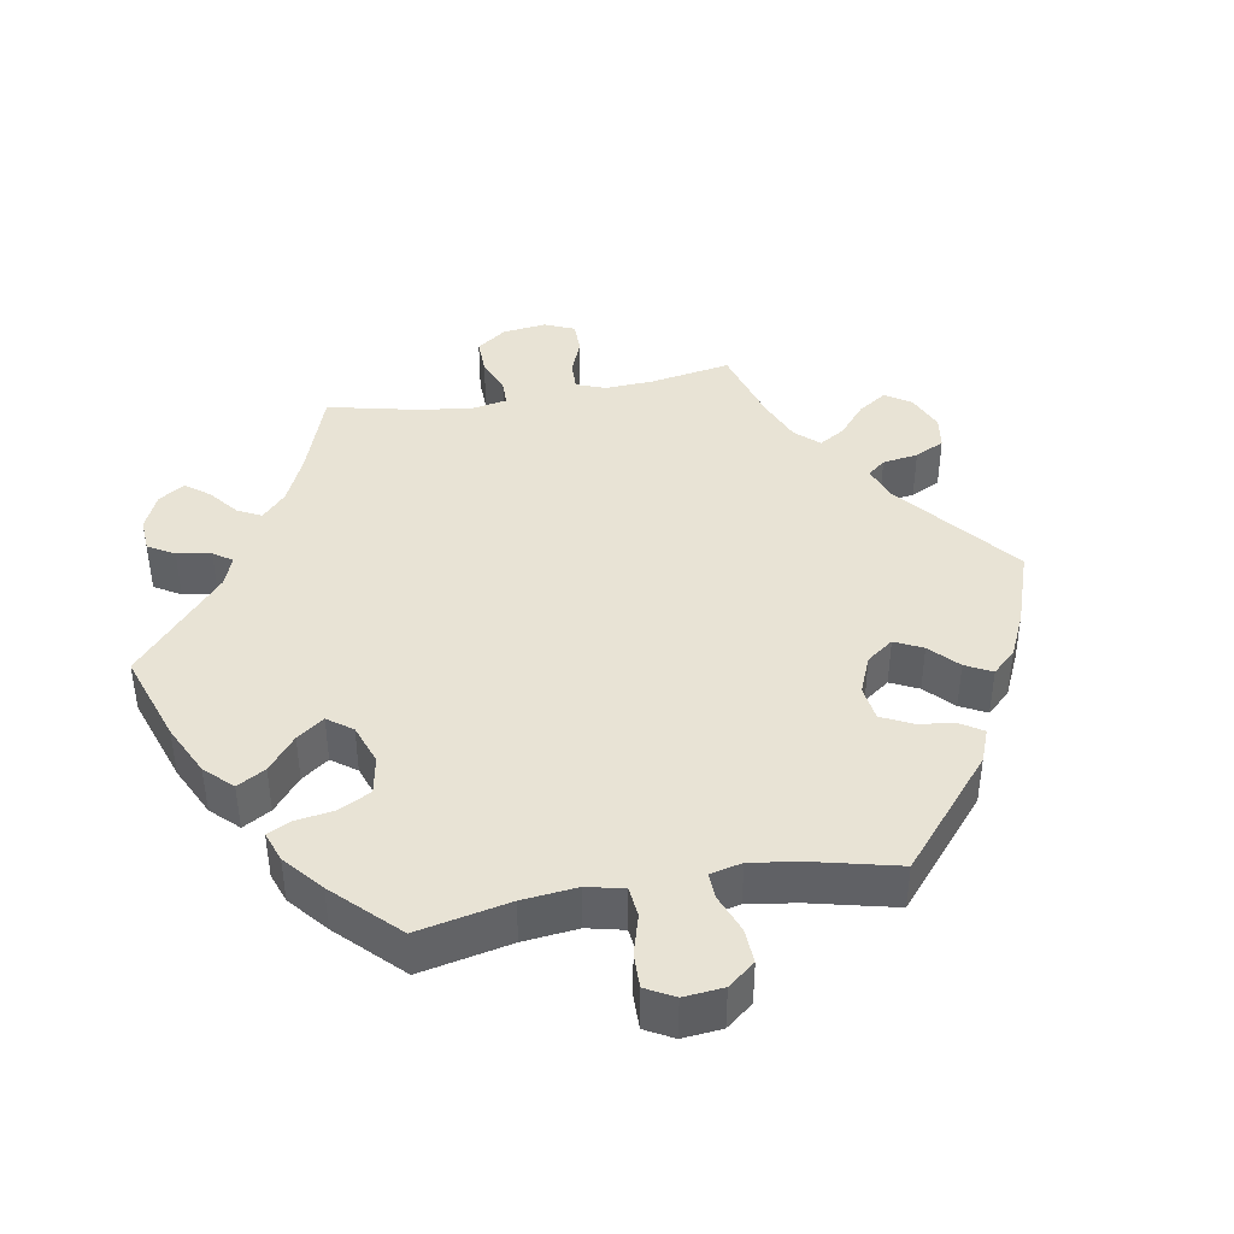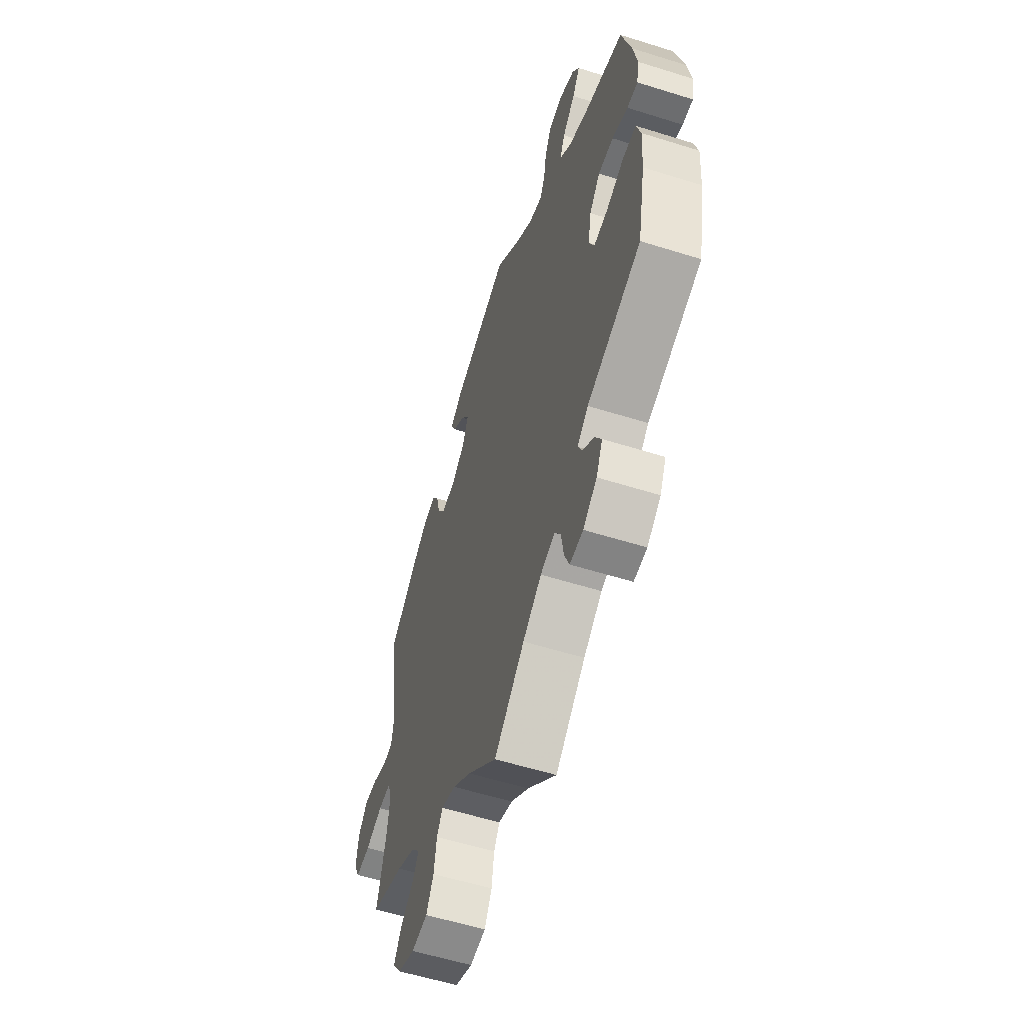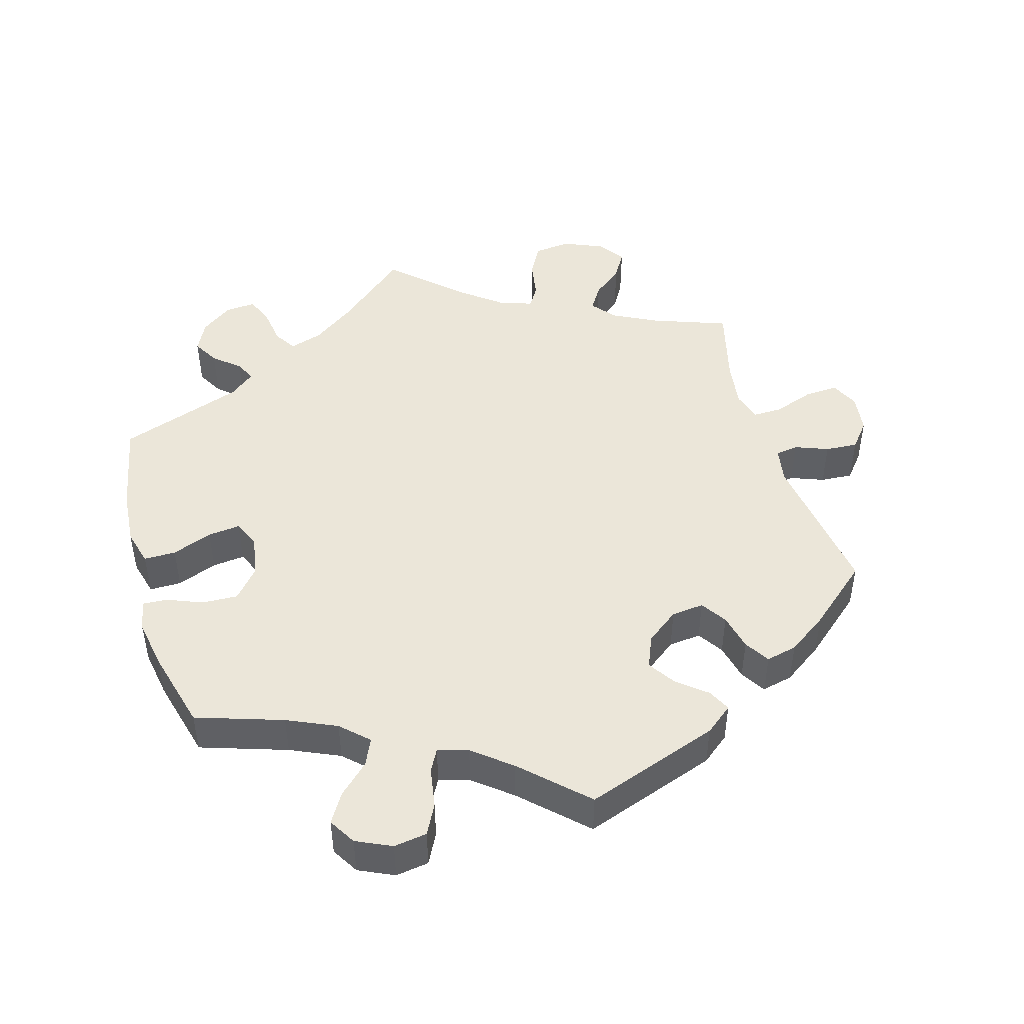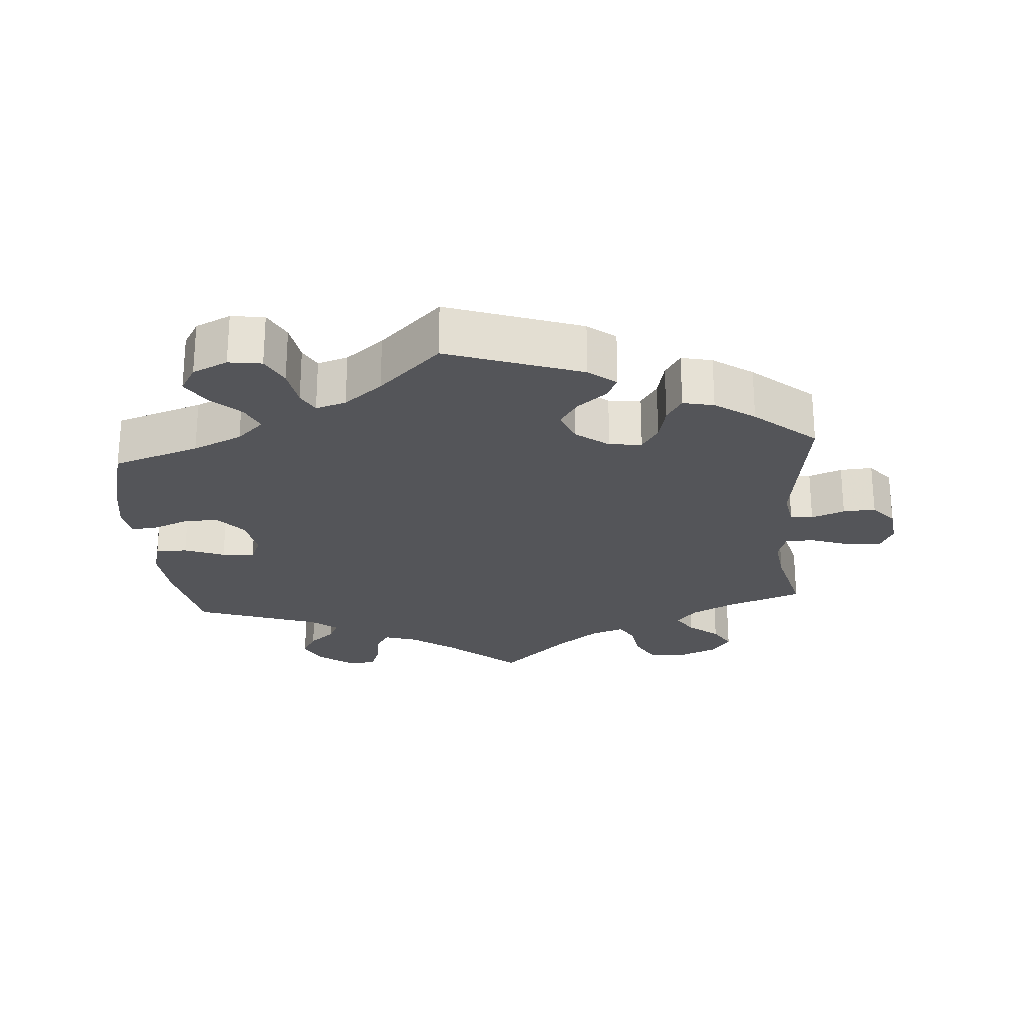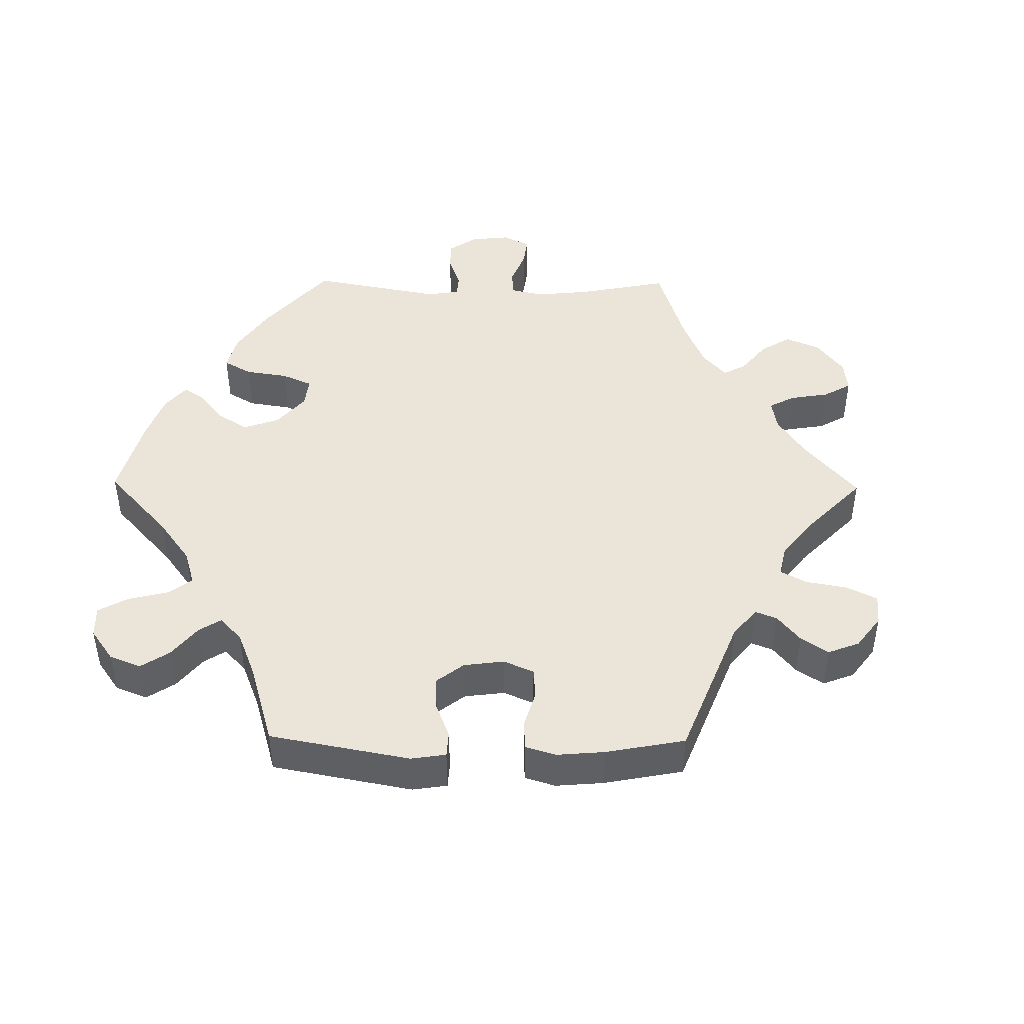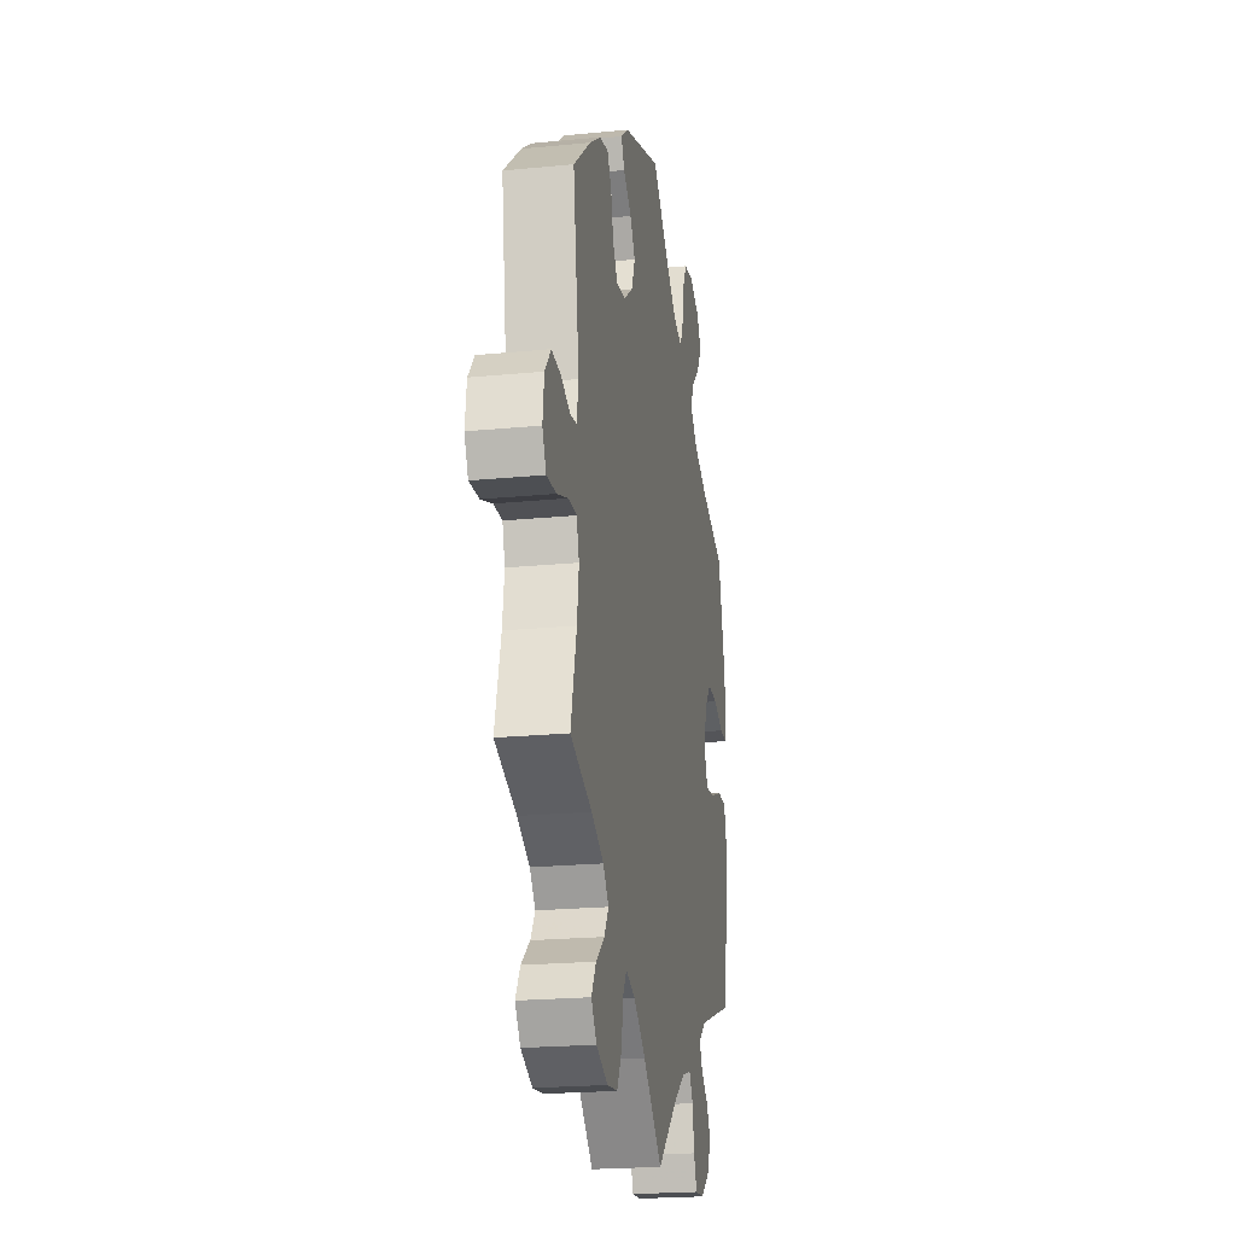
<metadata>
{"format":"obj","ext":"obj","renderer":"f3d","projection":"perspective","resolution":1024,"background":"white","views":[{"elev":41.1,"azim":-40.2,"up":"+Y"},{"elev":-57.1,"azim":-108.1,"up":"+Z"},{"elev":46.8,"azim":-16.0,"up":"+Y"},{"elev":-24.6,"azim":4.6,"up":"+Y"},{"elev":45.3,"azim":30.7,"up":"+Y"},{"elev":-21.6,"azim":99.8,"up":"+Z"}]}
</metadata>
<code>
v -0.526 0.07 -0.157
v -0.532 0.07 -0.078
v -0.518 0.07 -0.028
v -0.473 0.07 -0.028
v -0.416 0.07 -0.05
v -0.37 0.07 -0.055
v -0.353 0.07 -0.016
v -0.364 0.07 0.043
v -0.399 0.07 0.084
v -0.449 0.07 0.082
v -0.5 0.07 0.062
v -0.535 0.07 0.06
v -0.543 0.07 0.104
v -0.531 0.07 0.173
v -0.5 0.07 0.289
v -0.377 0.07 0.329
v -0.307 0.07 0.36
v -0.269 0.07 0.396
v -0.286 0.07 0.434
v -0.328 0.07 0.474
v -0.353 0.07 0.515
v -0.33 0.07 0.553
v -0.28 0.07 0.576
v -0.233 0.07 0.569
v -0.211 0.07 0.526
v -0.202 0.07 0.47
v -0.185 0.07 0.438
v -0.142 0.07 0.451
v -0.088 0.07 0.494
v 0 0.07 0.578
v 0.19 0.07 0.511
v 0.229 0.07 0.48
v 0.213 0.07 0.448
v 0.172 0.07 0.415
v 0.146 0.07 0.376
v 0.165 0.07 0.33
v 0.211 0.07 0.295
v 0.257 0.07 0.29
v 0.281 0.07 0.326
v 0.293 0.07 0.378
v 0.315 0.07 0.413
v 0.359 0.07 0.403
v 0.415 0.07 0.364
v 0.501 0.07 0.29
v 0.47 0.07 0.076
v 0.479 0.07 0.025
v 0.511 0.07 0.02
v 0.558 0.07 0.038
v 0.604 0.07 0.041
v 0.634 0.07 0.004
v 0.641 0.07 -0.052
v 0.622 0.07 -0.091
v 0.574 0.07 -0.088
v 0.518 0.07 -0.068
v 0.476 0.07 -0.067
v 0.463 0.07 -0.109
v 0.472 0.07 -0.175
v 0.501 0.07 -0.289
v 0.393 0.07 -0.328
v 0.332 0.07 -0.359
v 0.304 0.07 -0.393
v 0.326 0.07 -0.428
v 0.369 0.07 -0.463
v 0.392 0.07 -0.502
v 0.365 0.07 -0.539
v 0.308 0.07 -0.563
v 0.256 0.07 -0.557
v 0.232 0.07 -0.513
v 0.223 0.07 -0.458
v 0.204 0.07 -0.427
v 0.157 0.07 -0.443
v 0.097 0.07 -0.489
v 0.001 0.07 -0.578
v -0.098 0.07 -0.492
v -0.159 0.07 -0.448
v -0.206 0.07 -0.433
v -0.226 0.07 -0.464
v -0.234 0.07 -0.517
v -0.25 0.07 -0.556
v -0.293 0.07 -0.553
v -0.338 0.07 -0.52
v -0.359 0.07 -0.477
v -0.338 0.07 -0.44
v -0.301 0.07 -0.409
v -0.287 0.07 -0.38
v -0.323 0.07 -0.351
v -0.5 0.07 -0.289
v -0.526 0 -0.157
v -0.532 0 -0.078
v -0.518 0 -0.028
v -0.473 0 -0.028
v -0.416 0 -0.05
v -0.37 0 -0.055
v -0.353 0 -0.016
v -0.364 0 0.043
v -0.399 0 0.084
v -0.449 0 0.082
v -0.5 0 0.062
v -0.535 0 0.06
v -0.543 0 0.104
v -0.531 0 0.173
v -0.5 0 0.289
v -0.377 0 0.329
v -0.307 0 0.36
v -0.269 0 0.396
v -0.286 0 0.434
v -0.328 0 0.474
v -0.353 0 0.515
v -0.33 0 0.553
v -0.28 0 0.576
v -0.233 0 0.569
v -0.211 0 0.526
v -0.202 0 0.47
v -0.185 0 0.438
v -0.142 0 0.451
v -0.088 0 0.494
v 0 0 0.578
v 0.19 0 0.511
v 0.229 0 0.48
v 0.213 0 0.448
v 0.172 0 0.415
v 0.146 0 0.376
v 0.165 0 0.33
v 0.211 0 0.295
v 0.257 0 0.29
v 0.281 0 0.326
v 0.293 0 0.378
v 0.315 0 0.413
v 0.359 0 0.403
v 0.415 0 0.364
v 0.501 0 0.29
v 0.47 0 0.076
v 0.479 0 0.025
v 0.511 0 0.02
v 0.558 0 0.038
v 0.604 0 0.041
v 0.634 0 0.004
v 0.641 0 -0.052
v 0.622 0 -0.091
v 0.574 0 -0.088
v 0.518 0 -0.068
v 0.476 0 -0.067
v 0.463 0 -0.109
v 0.472 0 -0.175
v 0.501 0 -0.289
v 0.393 0 -0.328
v 0.332 0 -0.359
v 0.304 0 -0.393
v 0.326 0 -0.428
v 0.369 0 -0.463
v 0.392 0 -0.502
v 0.365 0 -0.539
v 0.308 0 -0.563
v 0.256 0 -0.557
v 0.232 0 -0.513
v 0.223 0 -0.458
v 0.204 0 -0.427
v 0.157 0 -0.443
v 0.097 0 -0.489
v 0.001 0 -0.578
v -0.098 0 -0.492
v -0.159 0 -0.448
v -0.206 0 -0.433
v -0.226 0 -0.464
v -0.234 0 -0.517
v -0.25 0 -0.556
v -0.293 0 -0.553
v -0.338 0 -0.52
v -0.359 0 -0.477
v -0.338 0 -0.44
v -0.301 0 -0.409
v -0.287 0 -0.38
v -0.323 0 -0.351
v -0.5 0 -0.289
f 86 87 1 2
f 85 86 2 3
f 81 82 83 84
f 81 84 85
f 80 81 85
f 77 78 79 80
f 76 77 80 85
f 75 76 85 3
f 72 73 74
f 71 72 74 75
f 70 71 75 3
f 66 67 68 69
f 66 69 70
f 65 66 70
f 62 63 64 65
f 61 62 65 70
f 60 61 70 3
f 57 58 59
f 56 57 59 60
f 55 56 60
f 51 52 53 54
f 51 54 55
f 50 51 55
f 47 48 49 50
f 47 50 55
f 46 47 55 60
f 42 43 44 45
f 39 40 41 42
f 38 39 42 45
f 37 38 45 46
f 31 32 33 34
f 29 30 31 34
f 28 29 34 35
f 27 28 35 36
f 23 24 25 26
f 23 26 27
f 22 23 27
f 19 20 21 22
f 18 19 22 27
f 17 18 27 36
f 13 14 15 16
f 10 11 12 13
f 9 10 13 16
f 8 9 16 17
f 60 3 4 5
f 60 5 6
f 46 60 6 7
f 17 36 37 46
f 7 8 17 46
f 89 88 174 173
f 90 89 173 172
f 171 170 169 168
f 172 171 168
f 172 168 167
f 167 166 165 164
f 172 167 164 163
f 90 172 163 162
f 161 160 159
f 162 161 159 158
f 90 162 158 157
f 156 155 154 153
f 157 156 153
f 157 153 152
f 152 151 150 149
f 157 152 149 148
f 90 157 148 147
f 146 145 144
f 147 146 144 143
f 147 143 142
f 141 140 139 138
f 142 141 138
f 142 138 137
f 137 136 135 134
f 142 137 134
f 147 142 134 133
f 132 131 130 129
f 129 128 127 126
f 132 129 126 125
f 133 132 125 124
f 121 120 119 118
f 121 118 117 116
f 122 121 116 115
f 123 122 115 114
f 113 112 111 110
f 114 113 110
f 114 110 109
f 109 108 107 106
f 114 109 106 105
f 123 114 105 104
f 103 102 101 100
f 100 99 98 97
f 103 100 97 96
f 104 103 96 95
f 92 91 90 147
f 93 92 147
f 94 93 147 133
f 133 124 123 104
f 133 104 95 94
f 1 88 89 2
f 2 89 90 3
f 3 90 91 4
f 4 91 92 5
f 5 92 93 6
f 6 93 94 7
f 7 94 95 8
f 8 95 96 9
f 9 96 97 10
f 10 97 98 11
f 11 98 99 12
f 12 99 100 13
f 13 100 101 14
f 14 101 102 15
f 15 102 103 16
f 16 103 104 17
f 17 104 105 18
f 18 105 106 19
f 19 106 107 20
f 20 107 108 21
f 21 108 109 22
f 22 109 110 23
f 23 110 111 24
f 24 111 112 25
f 25 112 113 26
f 26 113 114 27
f 27 114 115 28
f 28 115 116 29
f 29 116 117 30
f 30 117 118 31
f 31 118 119 32
f 32 119 120 33
f 33 120 121 34
f 34 121 122 35
f 35 122 123 36
f 36 123 124 37
f 37 124 125 38
f 38 125 126 39
f 39 126 127 40
f 40 127 128 41
f 41 128 129 42
f 42 129 130 43
f 43 130 131 44
f 44 131 132 45
f 45 132 133 46
f 46 133 134 47
f 47 134 135 48
f 48 135 136 49
f 49 136 137 50
f 50 137 138 51
f 51 138 139 52
f 52 139 140 53
f 53 140 141 54
f 54 141 142 55
f 55 142 143 56
f 56 143 144 57
f 57 144 145 58
f 58 145 146 59
f 59 146 147 60
f 60 147 148 61
f 61 148 149 62
f 62 149 150 63
f 63 150 151 64
f 64 151 152 65
f 65 152 153 66
f 66 153 154 67
f 67 154 155 68
f 68 155 156 69
f 69 156 157 70
f 70 157 158 71
f 71 158 159 72
f 72 159 160 73
f 73 160 161 74
f 74 161 162 75
f 75 162 163 76
f 76 163 164 77
f 77 164 165 78
f 78 165 166 79
f 79 166 167 80
f 80 167 168 81
f 81 168 169 82
f 82 169 170 83
f 83 170 171 84
f 84 171 172 85
f 85 172 173 86
f 86 173 174 87
f 87 174 88 1

</code>
